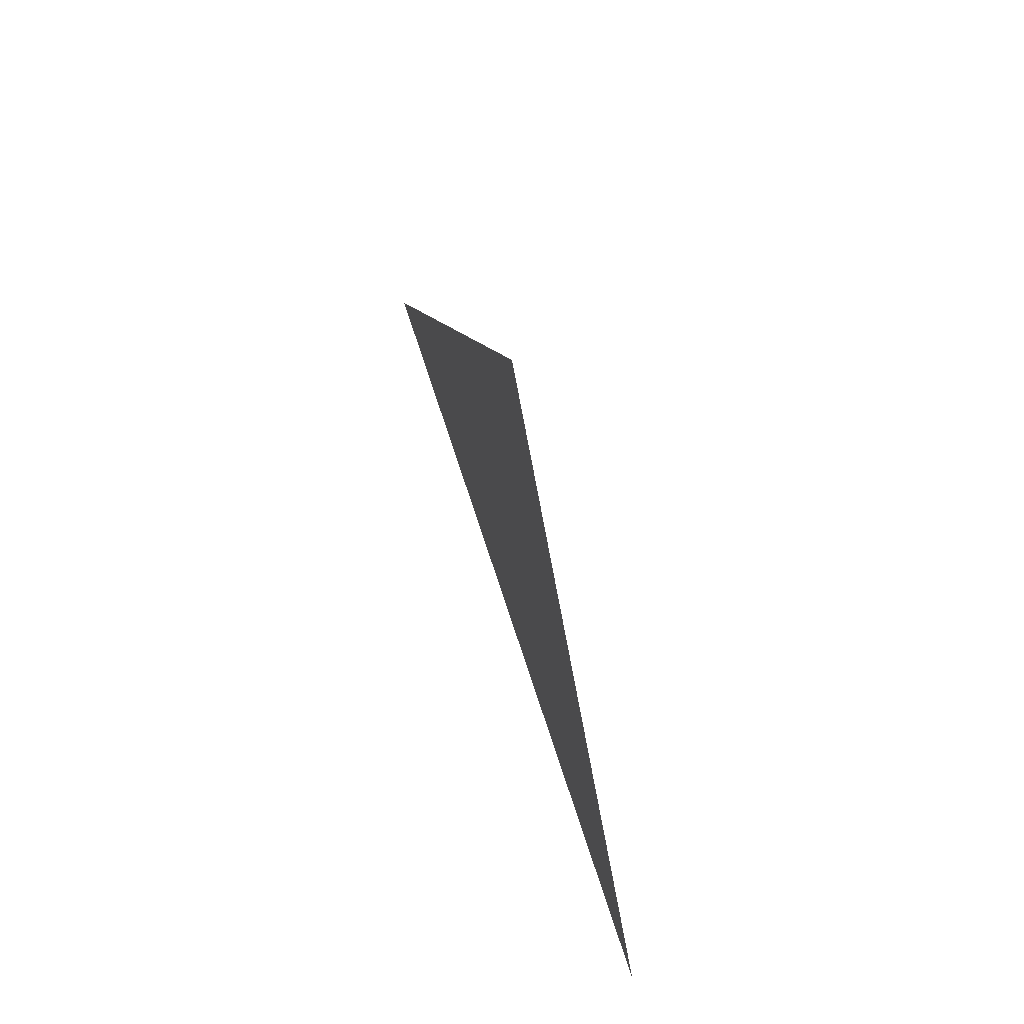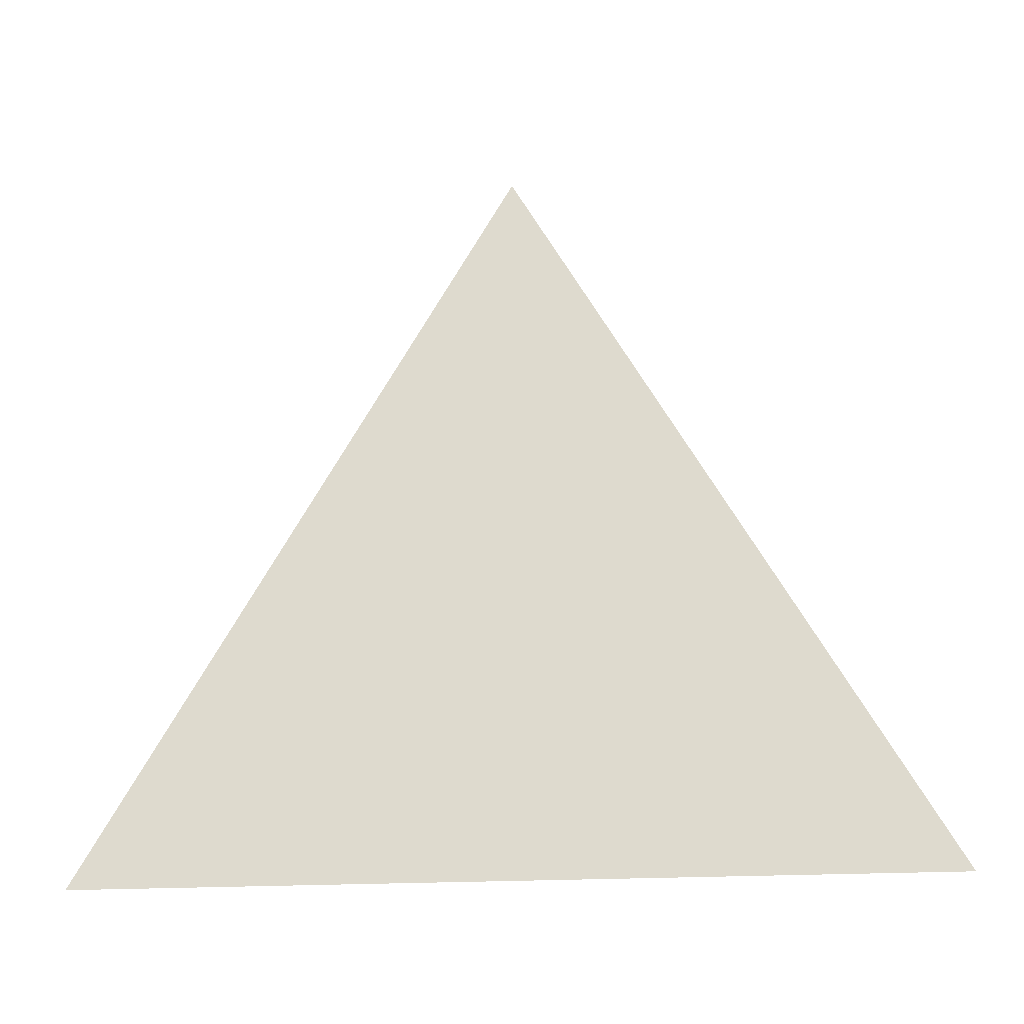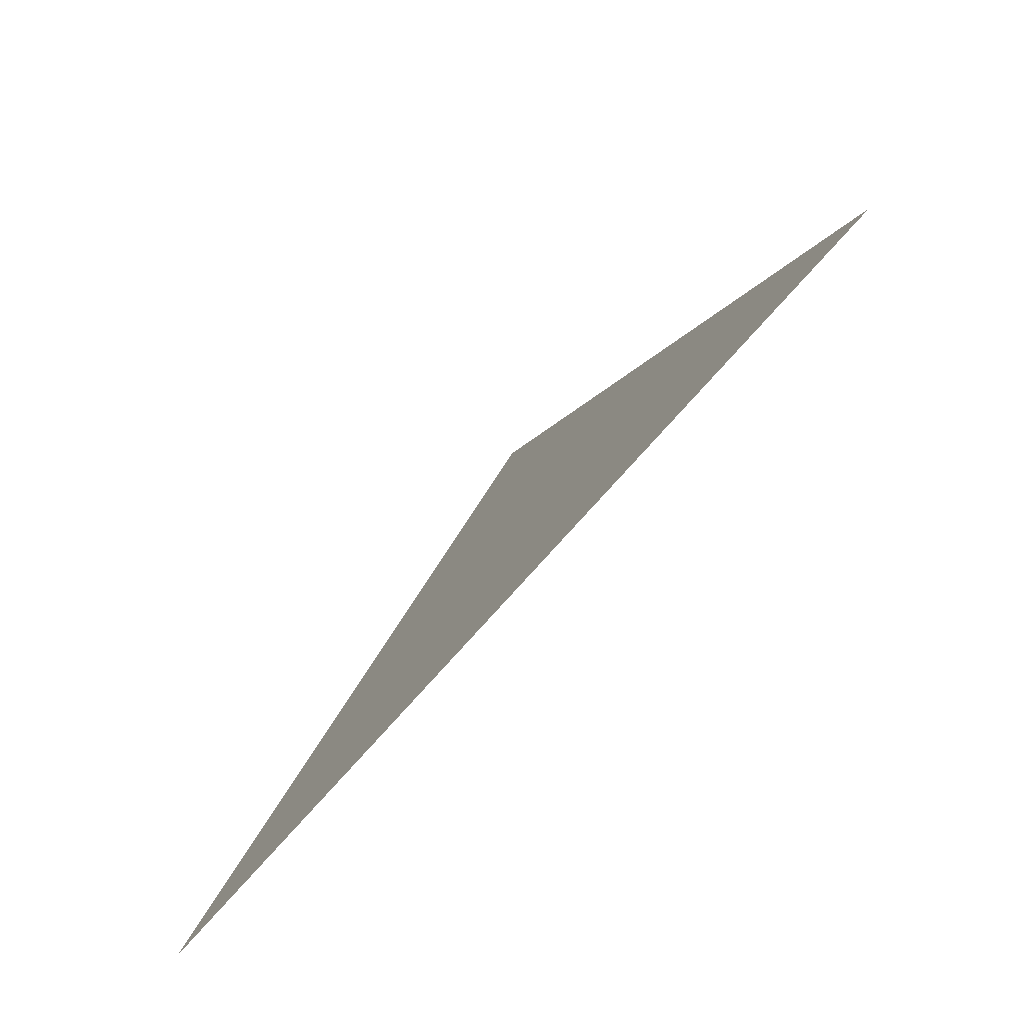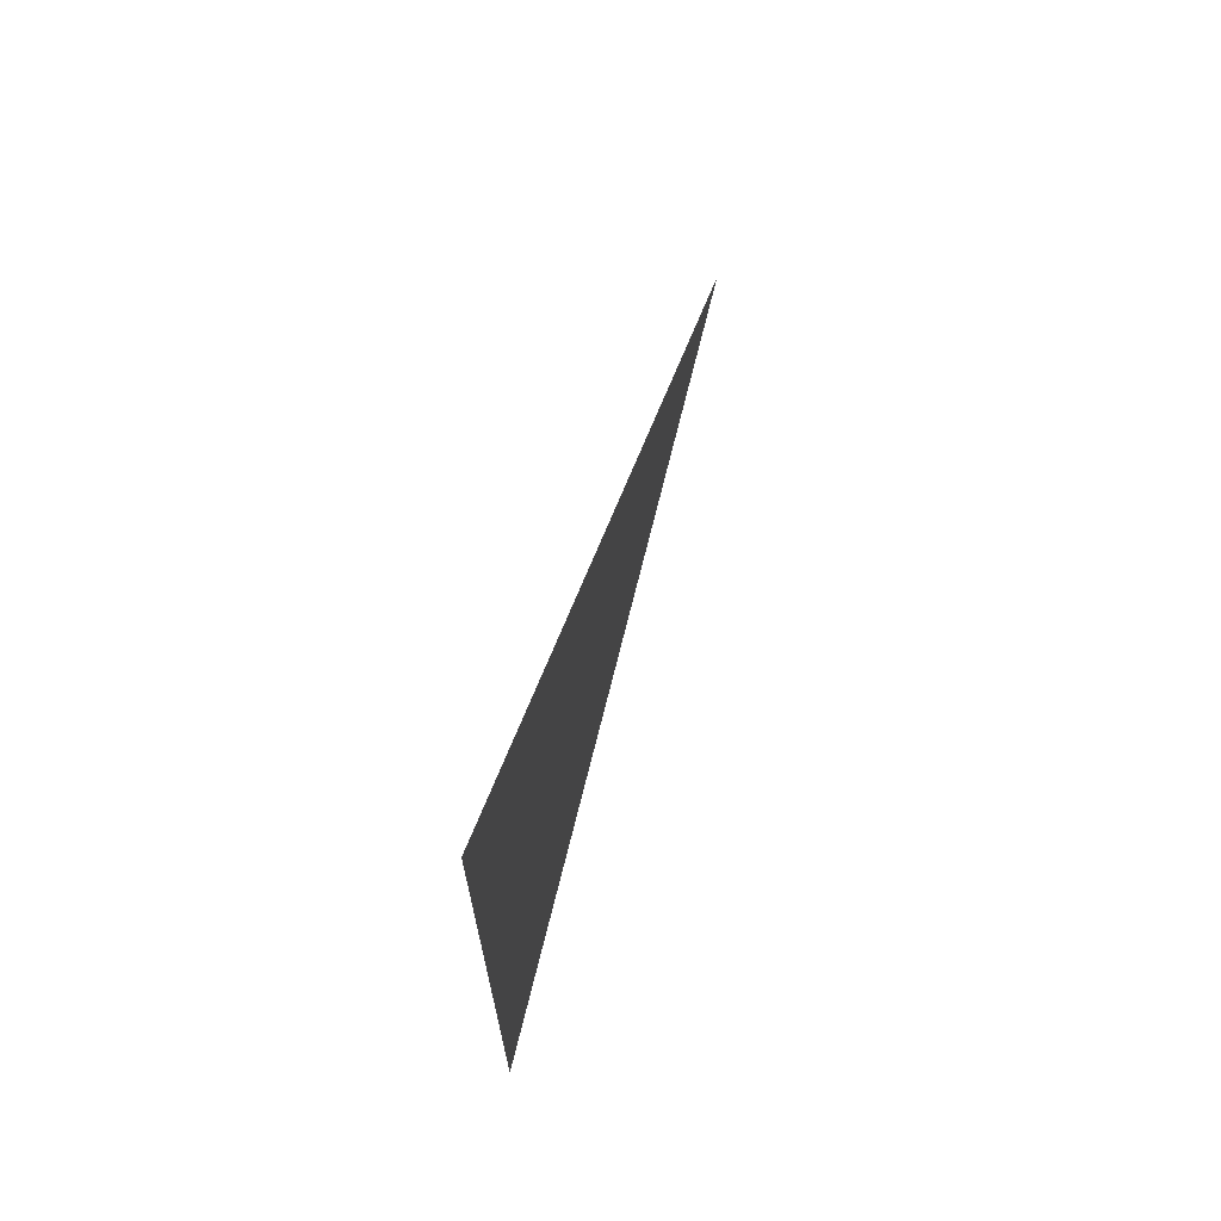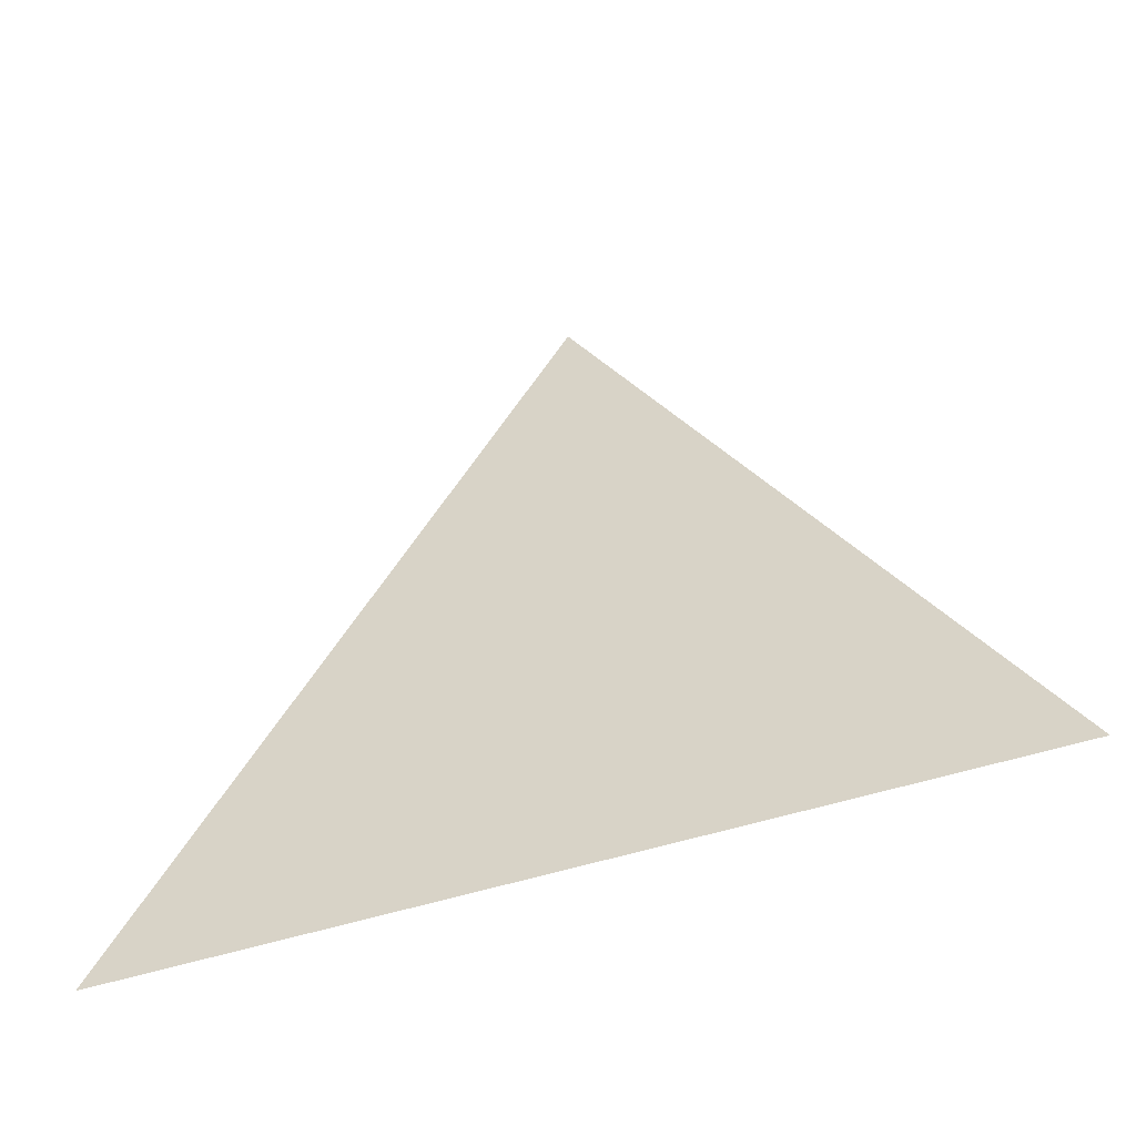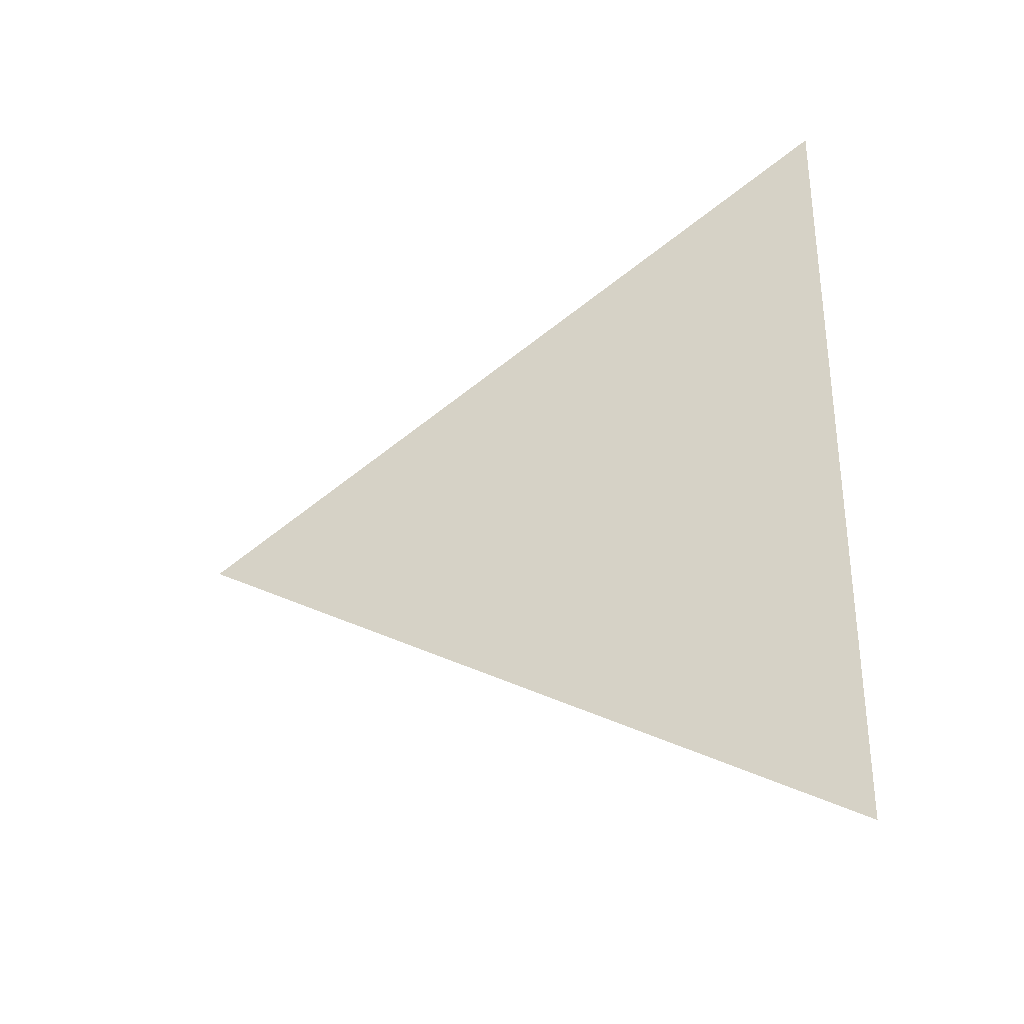
<metadata>
{"format":"obj","ext":"obj","renderer":"f3d","projection":"perspective","resolution":1024,"background":"white","views":[{"elev":69.9,"azim":162.1,"up":"+Z"},{"elev":-21.4,"azim":95.7,"up":"+Z"},{"elev":-79.4,"azim":-42.1,"up":"+Z"},{"elev":68.7,"azim":-163.4,"up":"+Y"},{"elev":-50.6,"azim":109.6,"up":"+Z"},{"elev":-32.0,"azim":111.8,"up":"+Y"}]}
</metadata>
<code>
v -0.008374 3.096 1.861
v -0.008374 3.053 1.786
v -0.008374 3.14 1.786
g group_196_106652632064768
f 1 2 3

</code>
